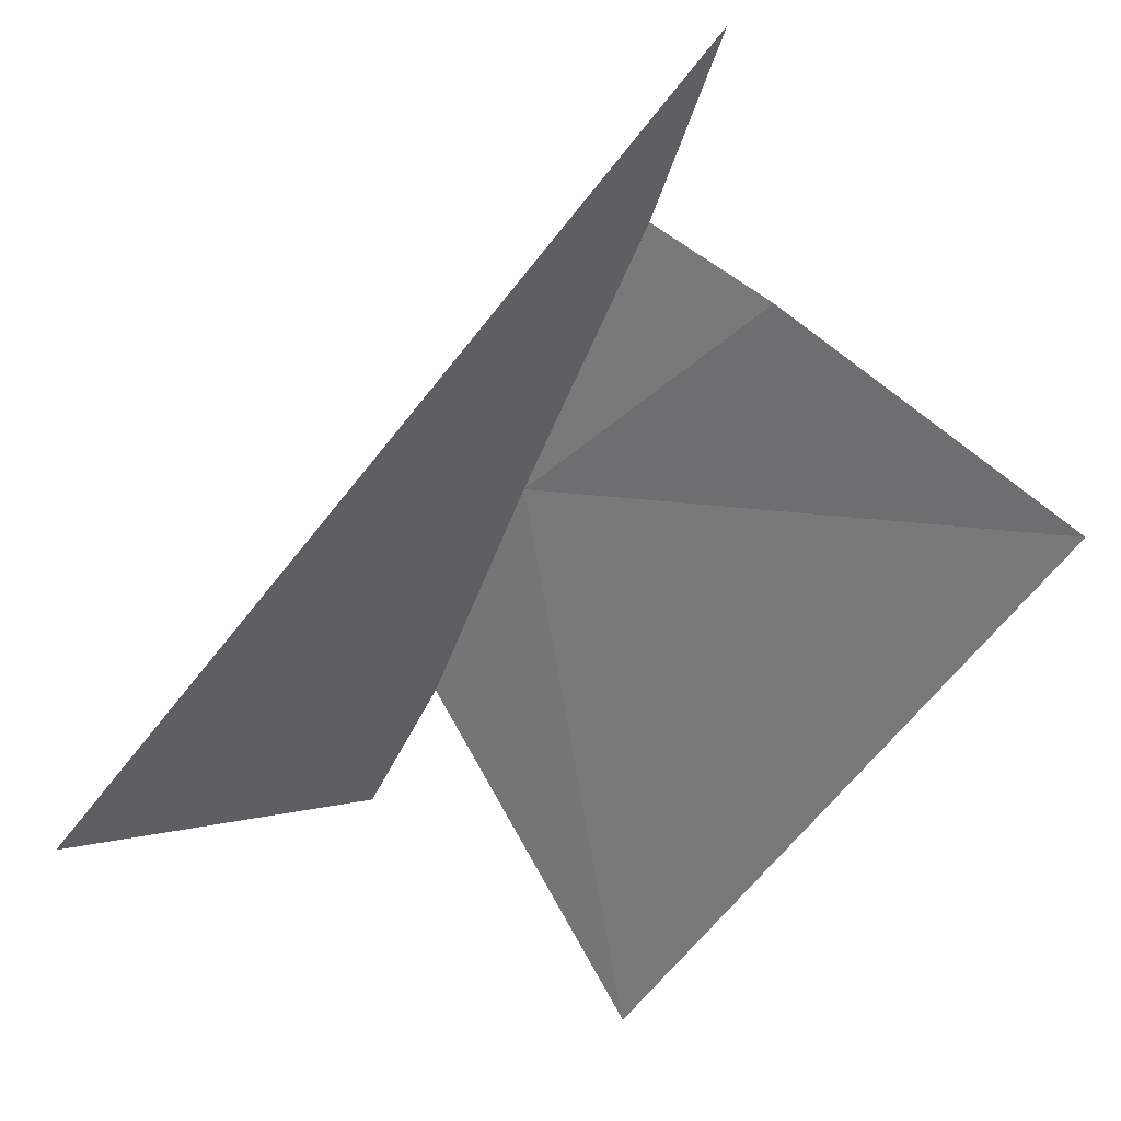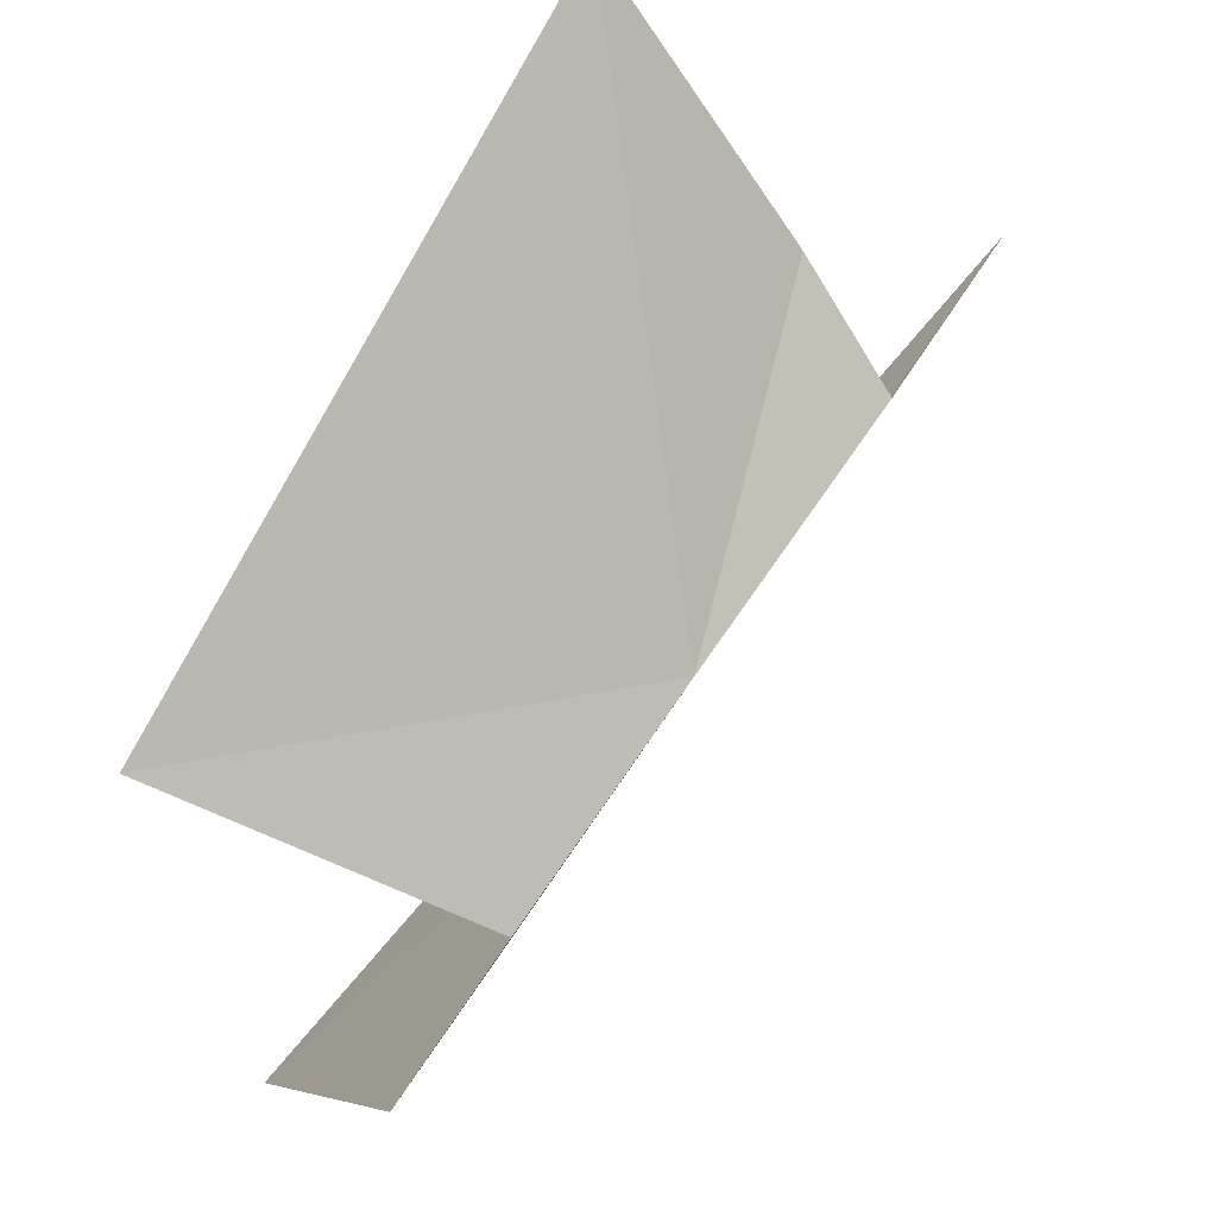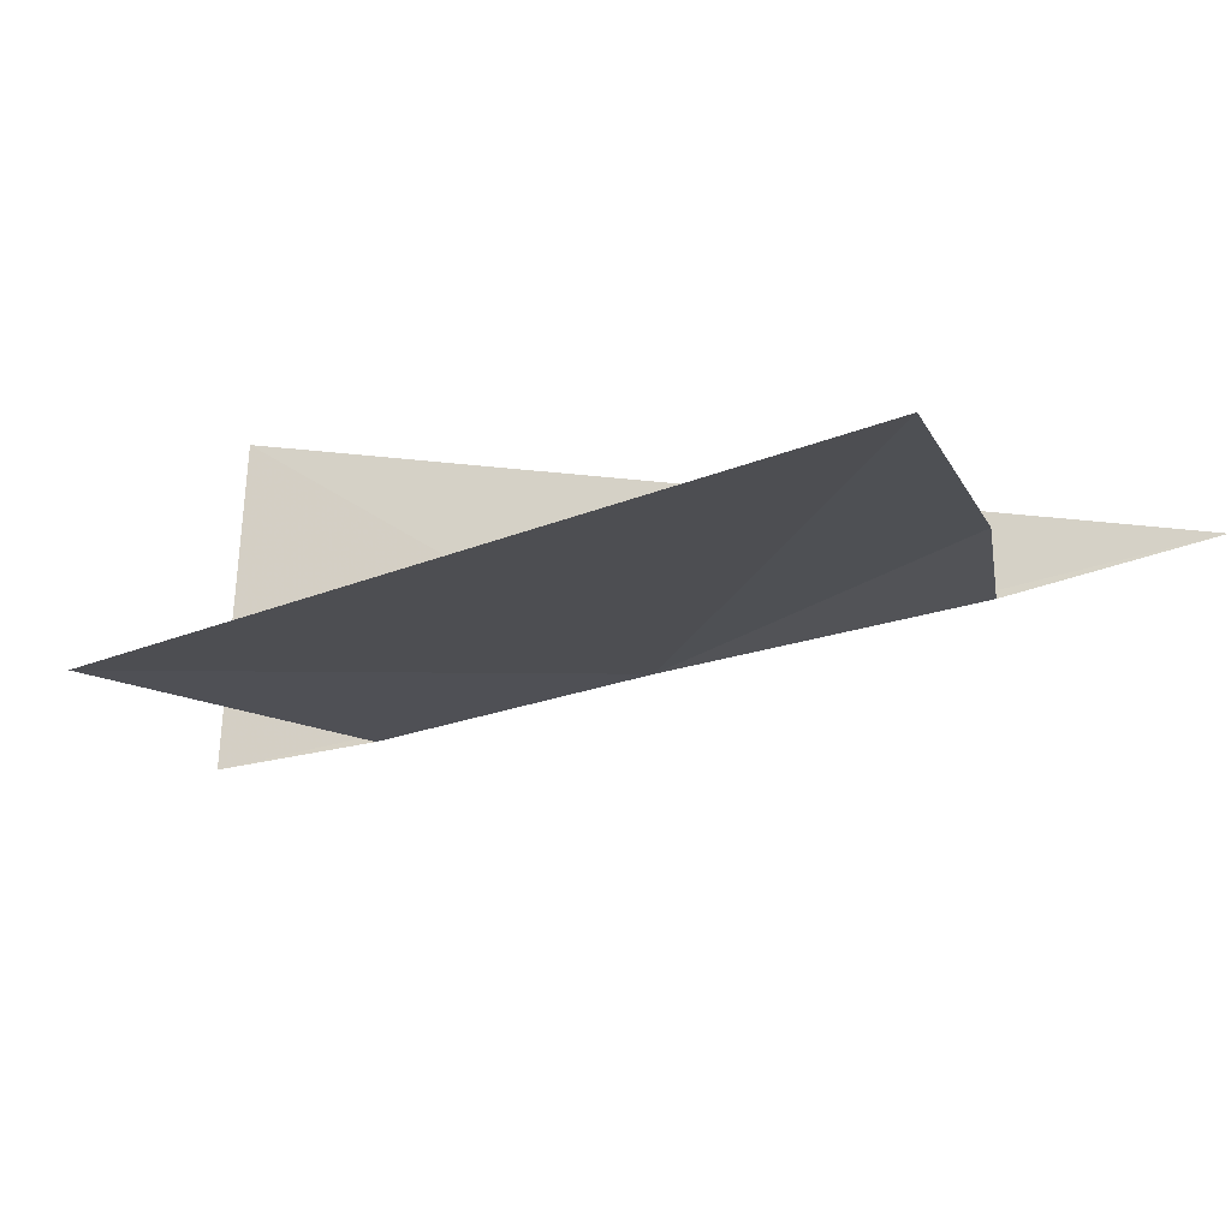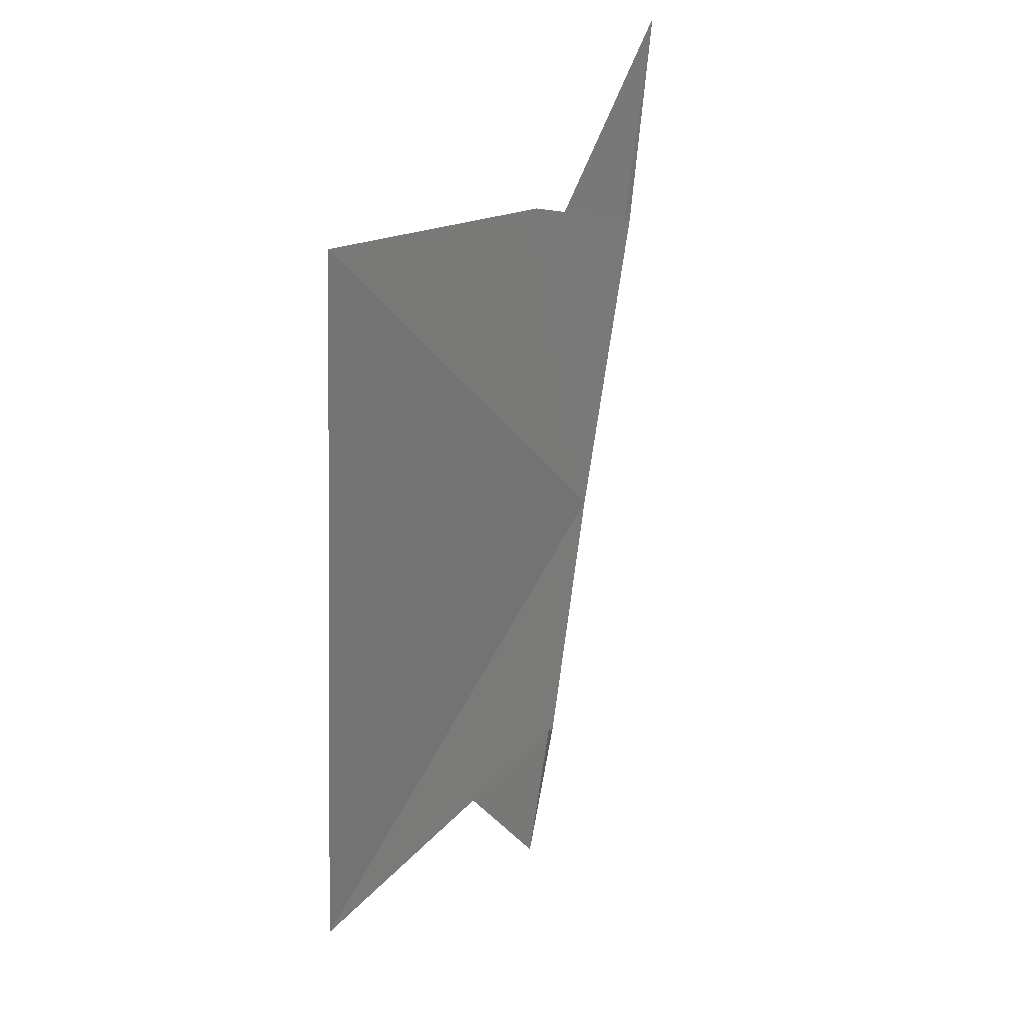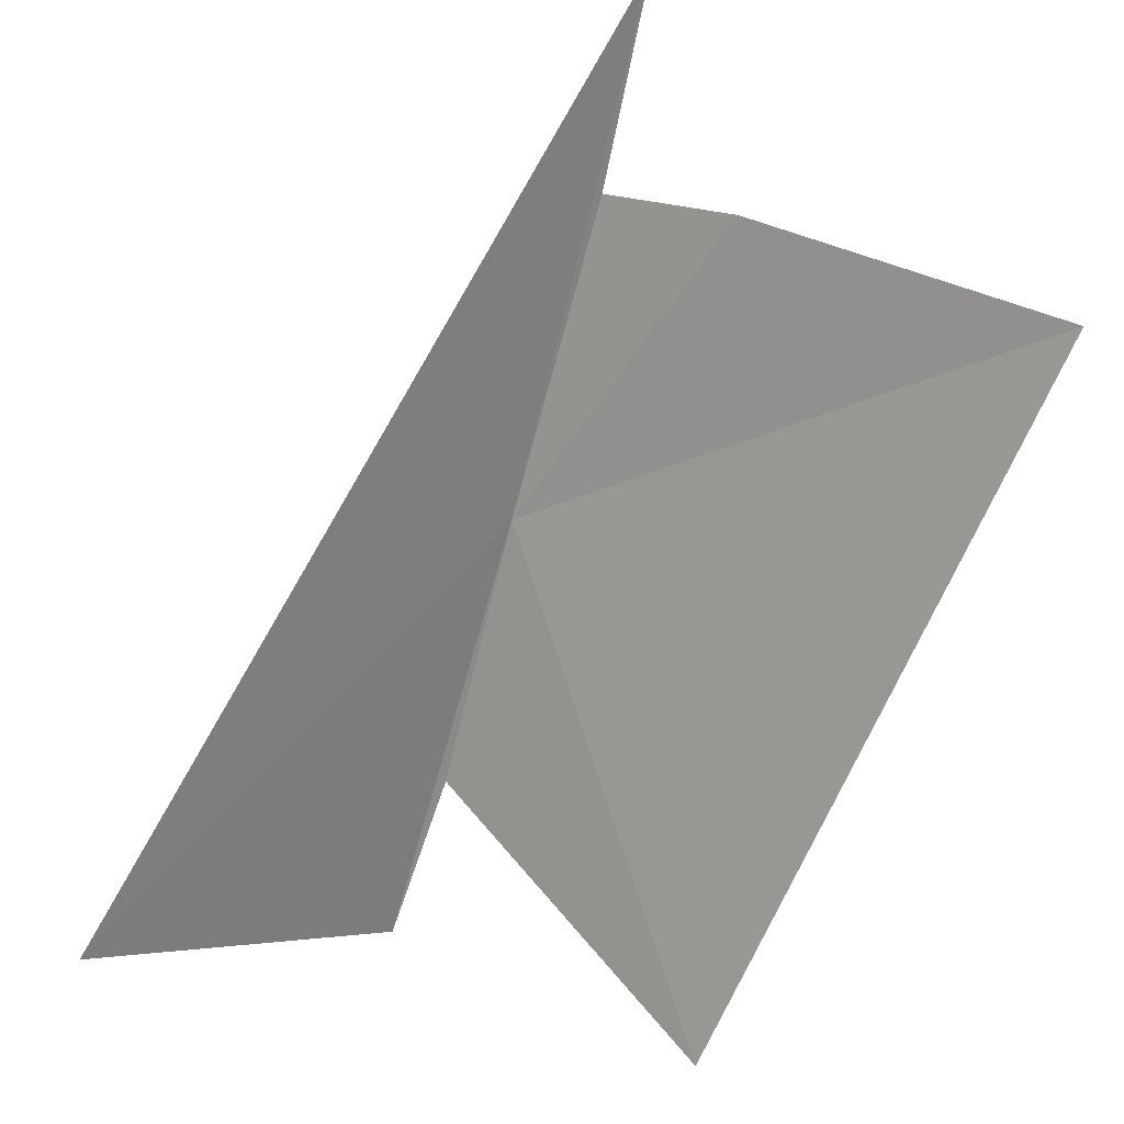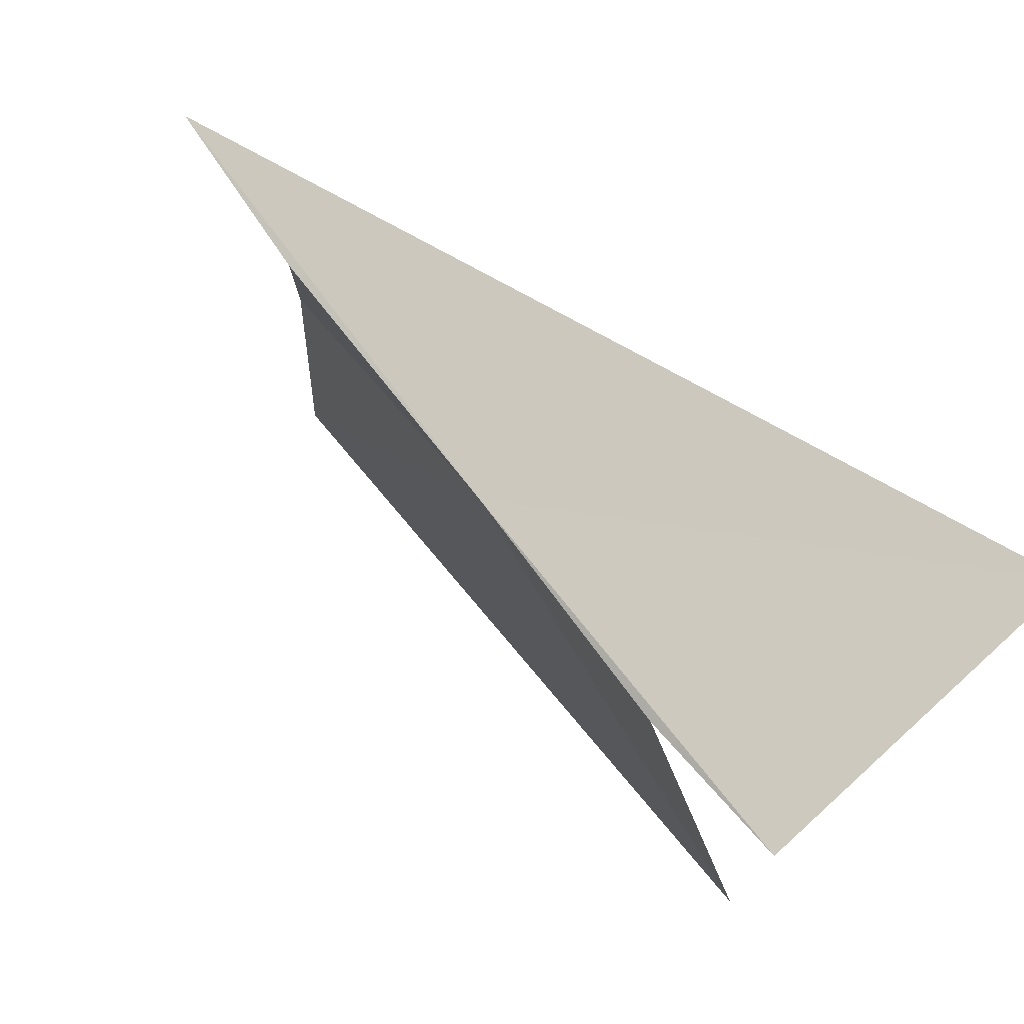
<metadata>
{"format":"obj","ext":"obj","renderer":"f3d","projection":"perspective","resolution":1024,"background":"white","views":[{"elev":73.9,"azim":101.9,"up":"+Y"},{"elev":-42.9,"azim":-177.7,"up":"+Y"},{"elev":-73.3,"azim":142.7,"up":"+Z"},{"elev":-78.9,"azim":-152.5,"up":"+Z"},{"elev":55.3,"azim":92.4,"up":"+Y"},{"elev":-32.0,"azim":-33.1,"up":"+Y"}]}
</metadata>
<code>
v -30.76 155 58.57
v -30.58 156.1 57.27
v -31.05 155.9 58.03
v -31.26 155.7 58.36
v -29.57 154.3 58.05
v -31.57 156.2 58.26
v -30.34 154.4 58.73
v -29.66 154.6 59.6
v -30.07 154 58.87
f 1 2 3
f 1 3 4
f 1 4 6
f 1 7 5
f 1 6 8
f 1 9 7
f 1 8 9
f 1 5 2

</code>
